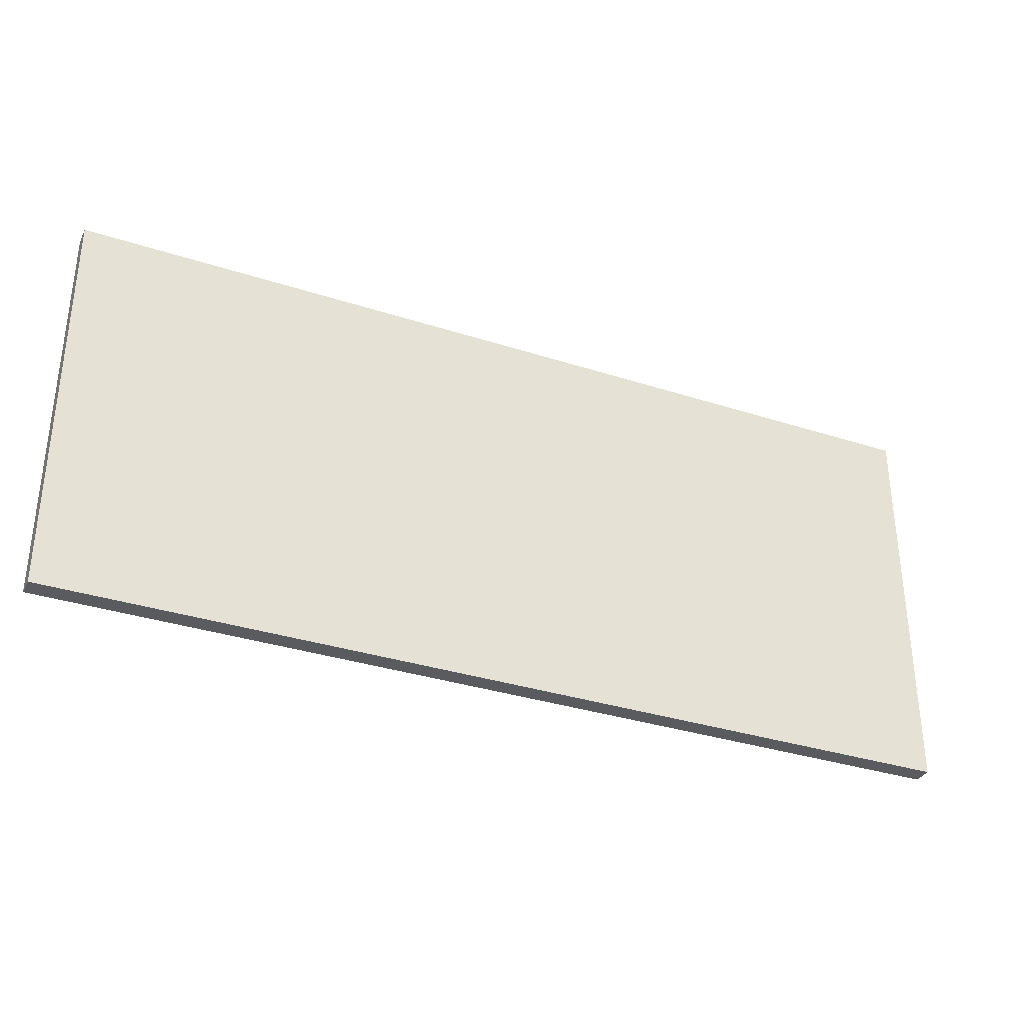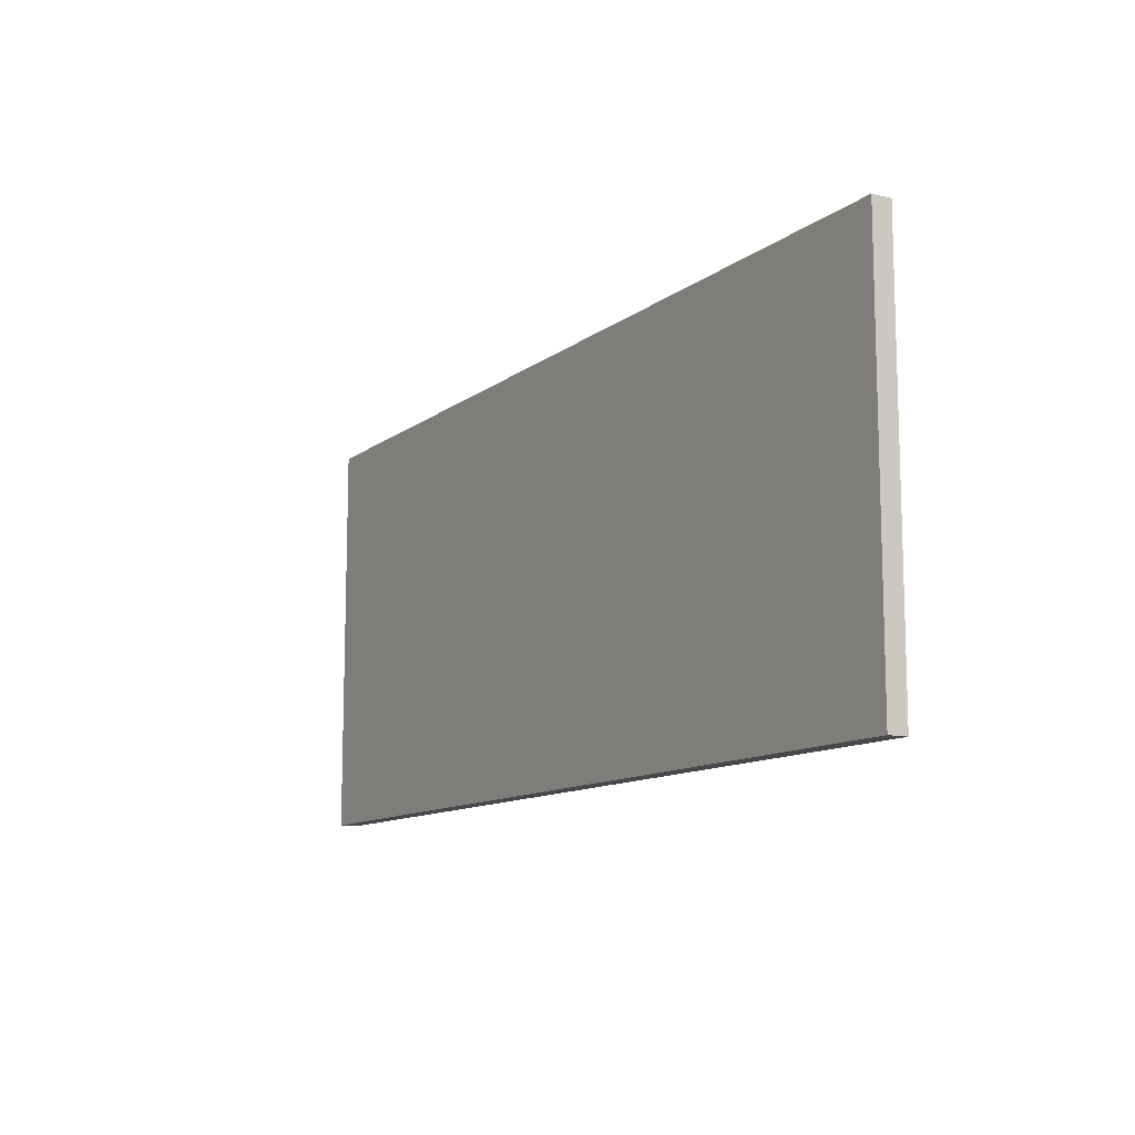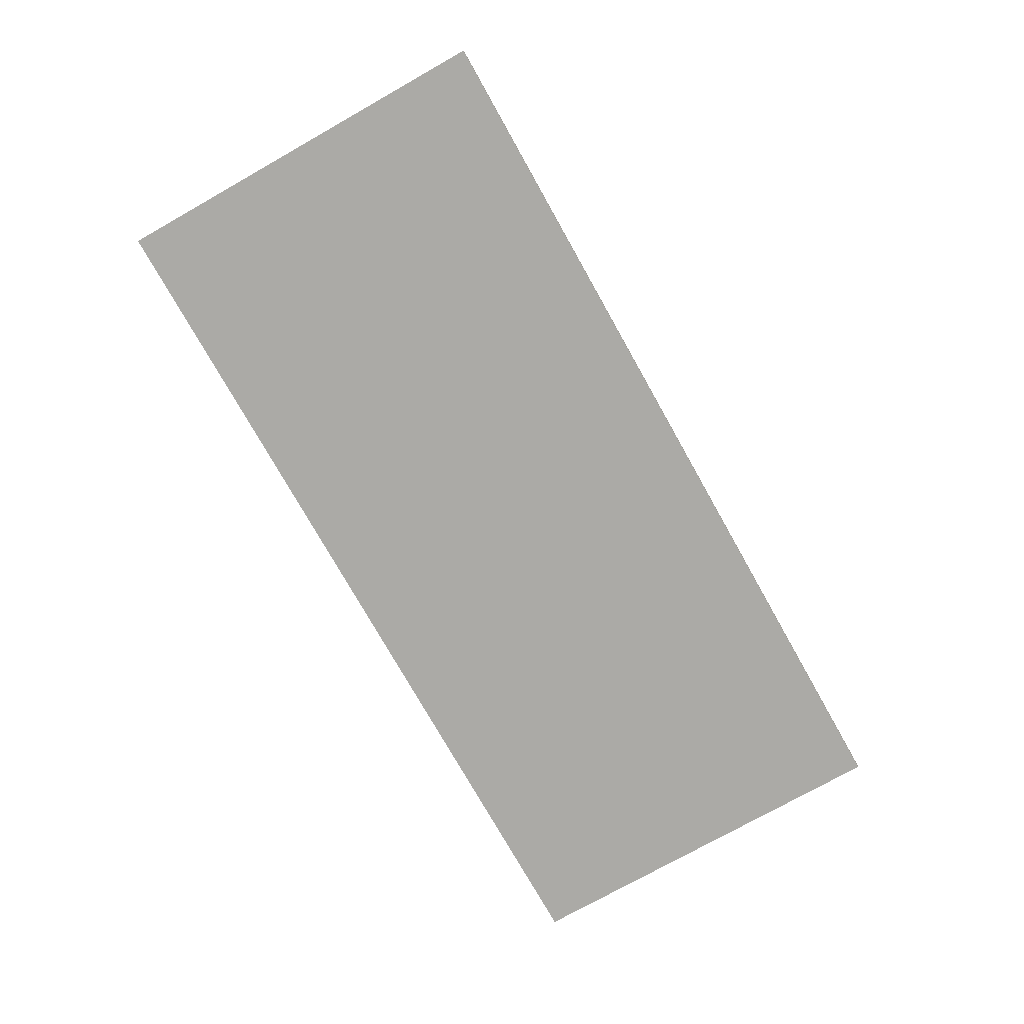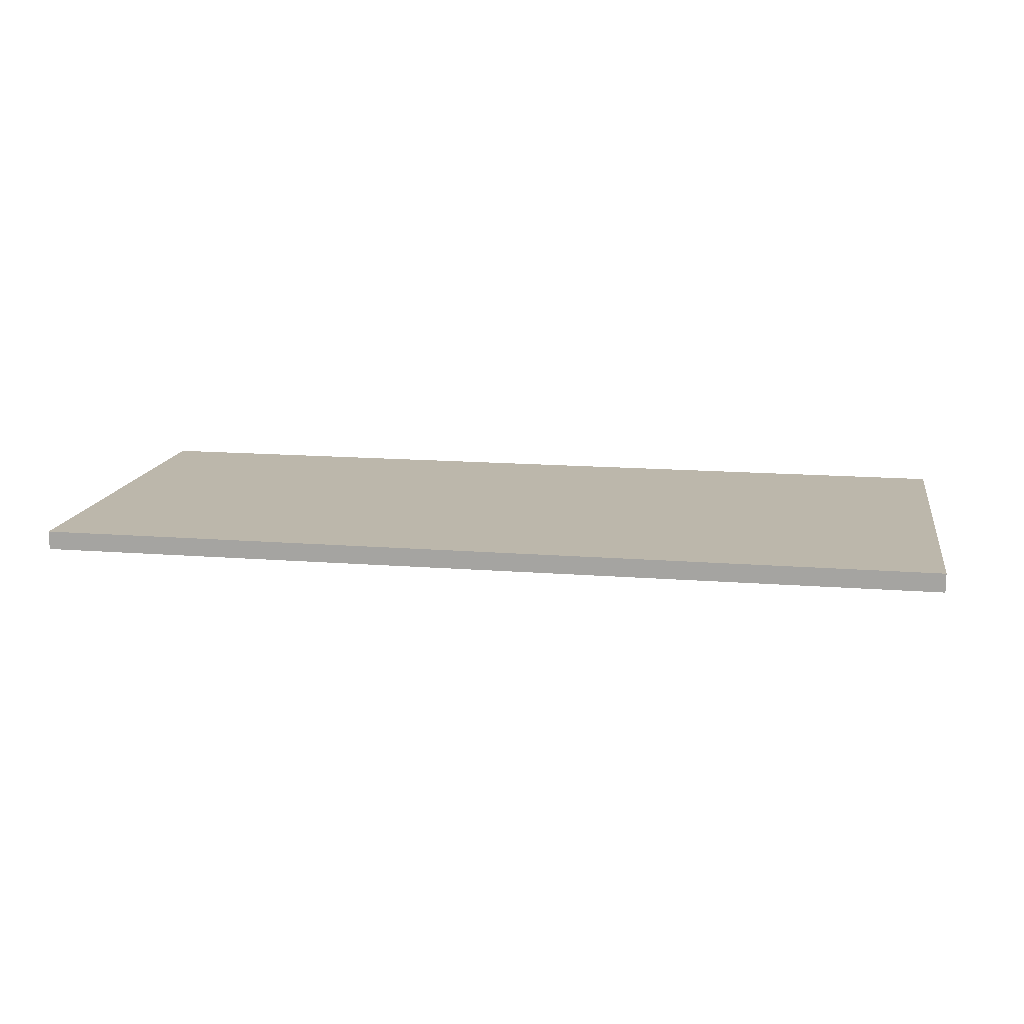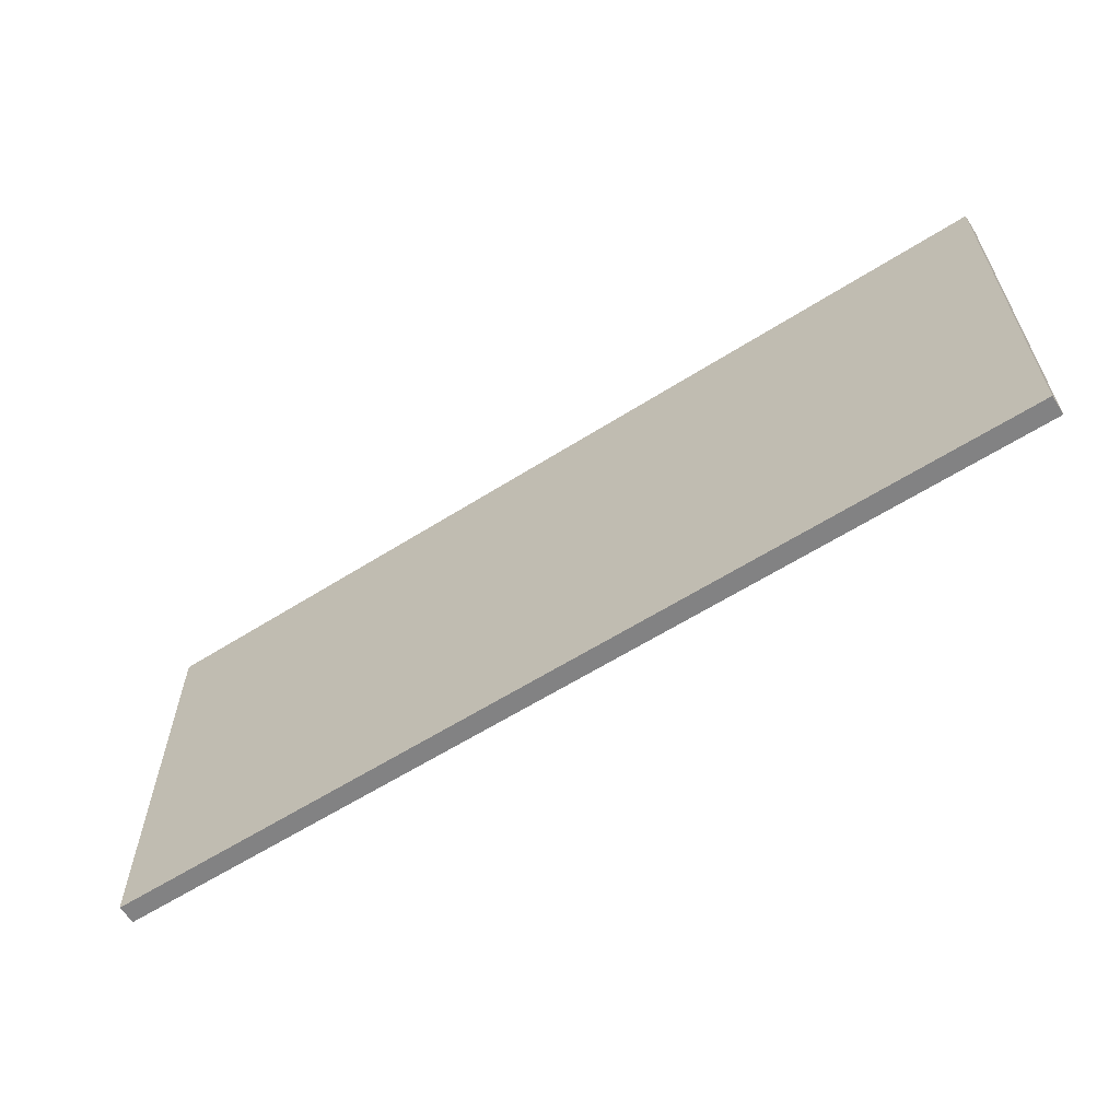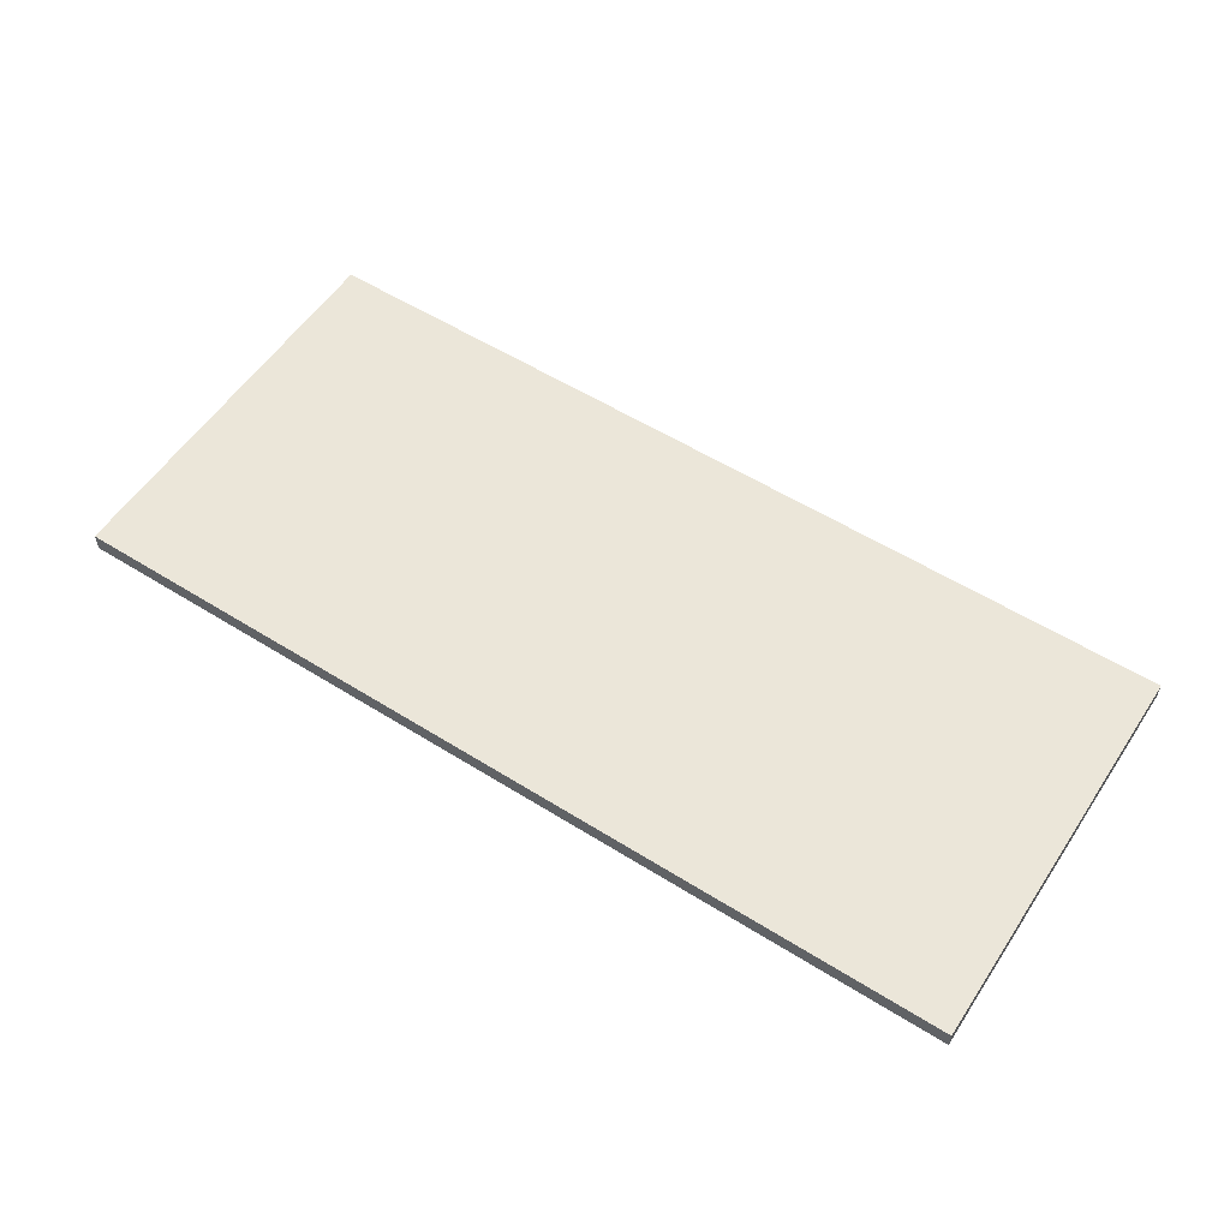
<metadata>
{"format":"obj","ext":"obj","renderer":"f3d","projection":"perspective","resolution":1024,"background":"white","views":[{"elev":-33.5,"azim":-23.9,"up":"+Z"},{"elev":-11.4,"azim":-120.4,"up":"+Z"},{"elev":-75.7,"azim":-60.6,"up":"+Y"},{"elev":14.4,"azim":-170.2,"up":"+Y"},{"elev":-60.8,"azim":-147.1,"up":"+Z"},{"elev":56.2,"azim":-146.8,"up":"+Y"}]}
</metadata>
<code>
o Cube_Cube.047
v 4.982 -0.2509 -2.114
v 4.982 -0.04569 -2.114
v 4.982 -0.04569 2.217
v 4.982 -0.2509 2.217
v 4.042 -0.2509 -2.114
v 4.042 -0.04569 -2.114
v 4.042 -0.04569 2.217
v -2.101 -0.2509 2.217
v -2.101 -0.2509 -2.114
v -2.986 -0.2509 2.217
v -2.986 -0.2509 -2.114
v -3.991 -0.2509 -2.114
v -2.986 -0.04569 2.217
v -2.986 -0.04569 -2.114
v -2.101 -0.04569 2.217
v -2.101 -0.04569 -2.114
v -1.112 -0.04569 2.217
v 0.0254 -0.04569 -2.114
v 1.163 -0.04569 2.217
v 1.163 -0.04569 -2.114
v 2.152 -0.04569 2.217
v 2.152 -0.04569 -2.114
v 3.037 -0.04569 2.217
v 3.037 -0.04569 -2.114
v 4.042 -0.2509 2.217
v 3.037 -0.2509 2.217
v 3.037 -0.2509 -2.114
v 2.152 -0.2509 2.217
v 2.152 -0.2509 -2.114
v 1.163 -0.2509 2.217
v 1.163 -0.2509 -2.114
v 0.0254 -0.2509 2.217
v -1.112 -0.04569 -2.114
v 0.0254 -0.04569 2.217
v -3.991 -0.04569 -2.114
v -3.991 -0.04569 2.217
v -3.991 -0.2509 2.217
v -4.932 -0.2509 -2.114
v -4.932 -0.04569 -2.114
v -4.932 -0.04569 2.217
v -4.932 -0.2509 2.217
v -1.112 -0.2509 -2.114
v -1.112 -0.2509 2.217
v 0.0254 -0.2509 -2.114
f 1 2 3 4
f 5 6 2 1
f 7 3 2 6
f 42 33 18 44
f 9 16 33 42
f 11 14 16 9
f 12 35 14 11
f 38 39 35 12
f 34 19 20 18
f 19 21 22 20
f 21 23 24 22
f 23 7 6 24
f 4 25 5 1
f 25 26 27 5
f 26 28 29 27
f 28 30 31 29
f 30 32 44 31
f 10 13 36 37
f 8 15 13 10
f 43 17 15 8
f 32 34 17 43
f 42 44 32 43
f 9 42 43 8
f 11 9 8 10
f 12 11 10 37
f 38 12 37 41
f 14 35 36 13
f 16 14 13 15
f 44 18 20 31
f 31 20 22 29
f 29 22 24 27
f 27 24 6 5
f 4 3 7 25
f 25 7 23 26
f 26 23 21 28
f 28 21 19 30
f 30 19 34 32
f 33 16 15 17
f 18 33 17 34
f 35 39 40 36
f 37 36 40 41
f 41 40 39 38

</code>
